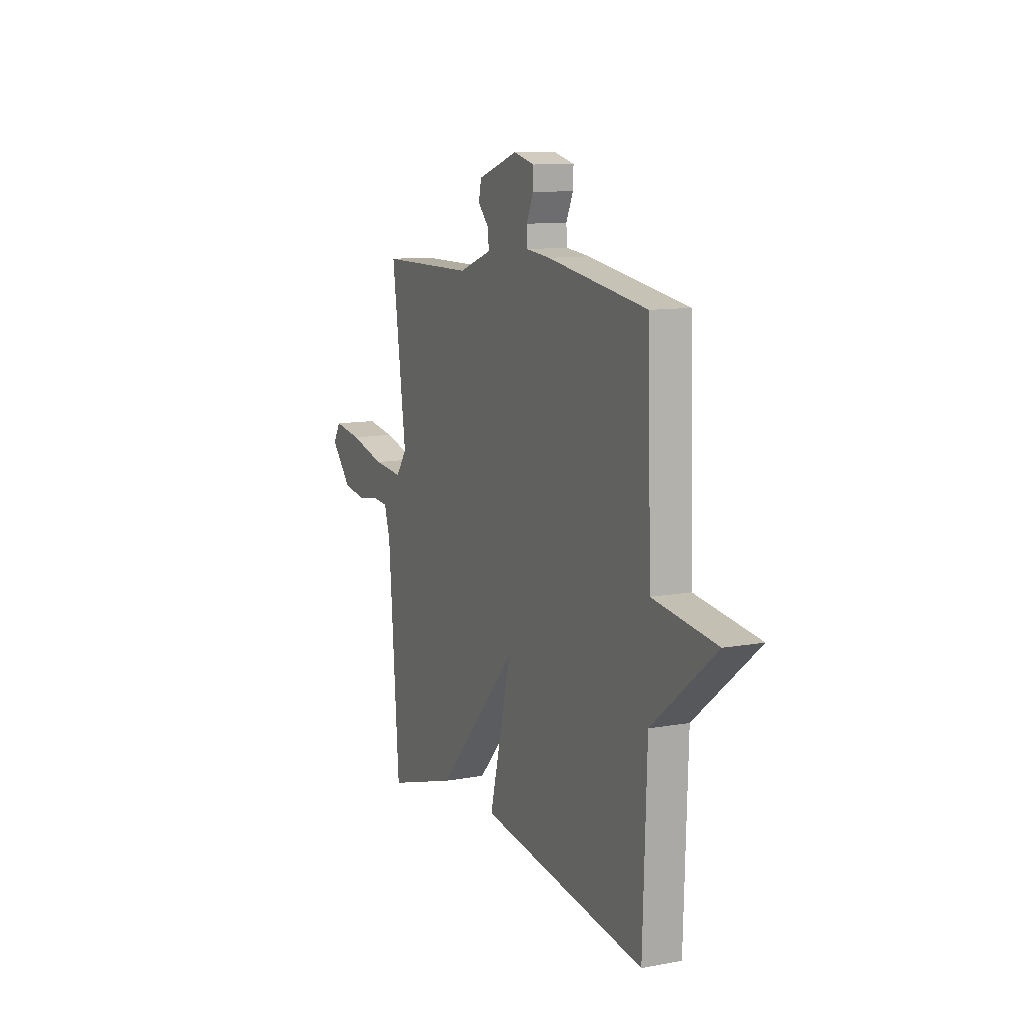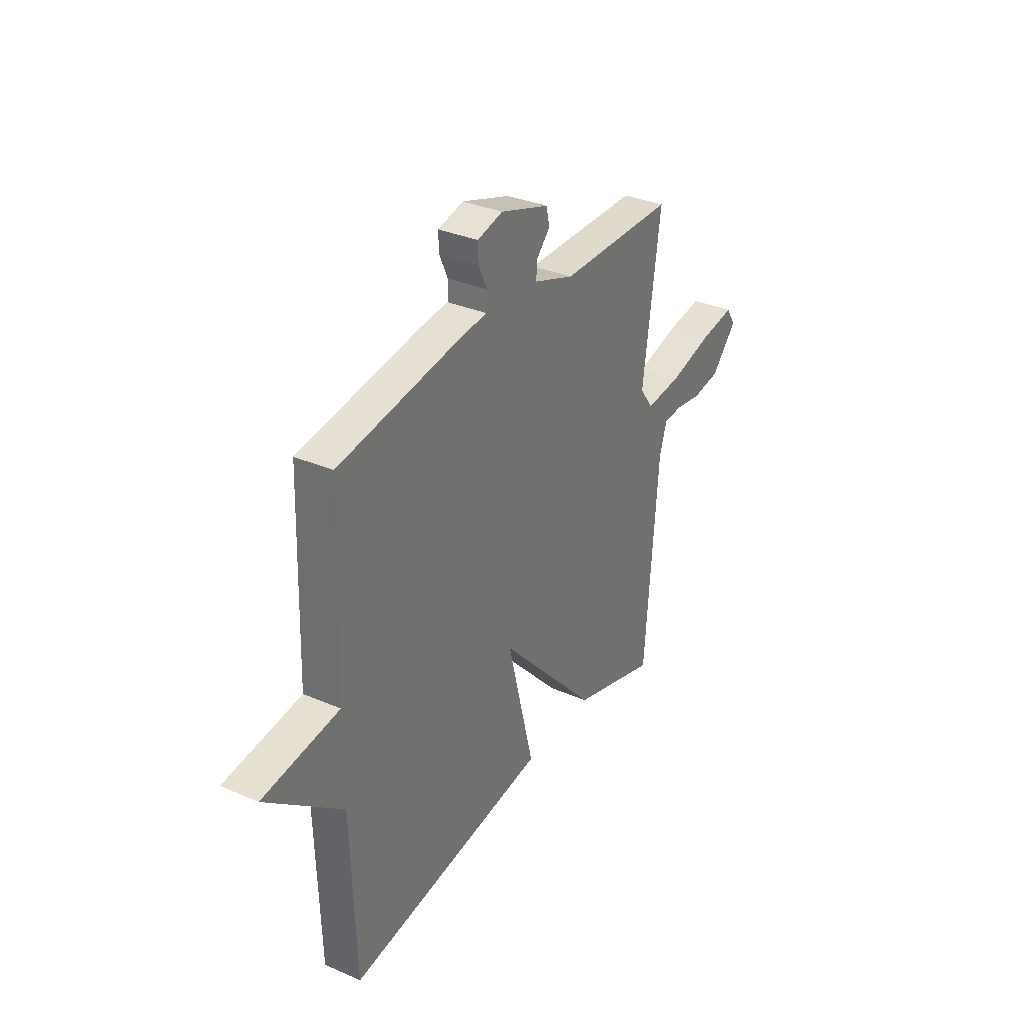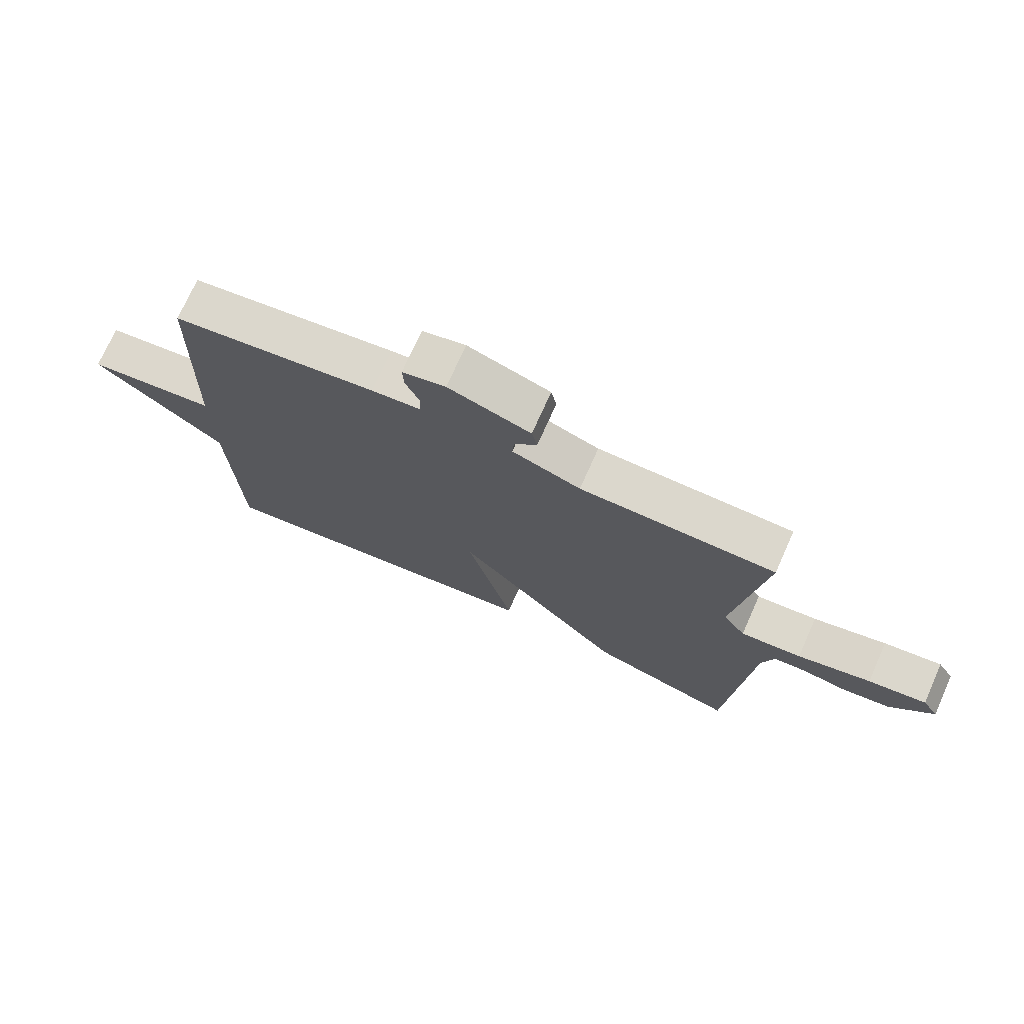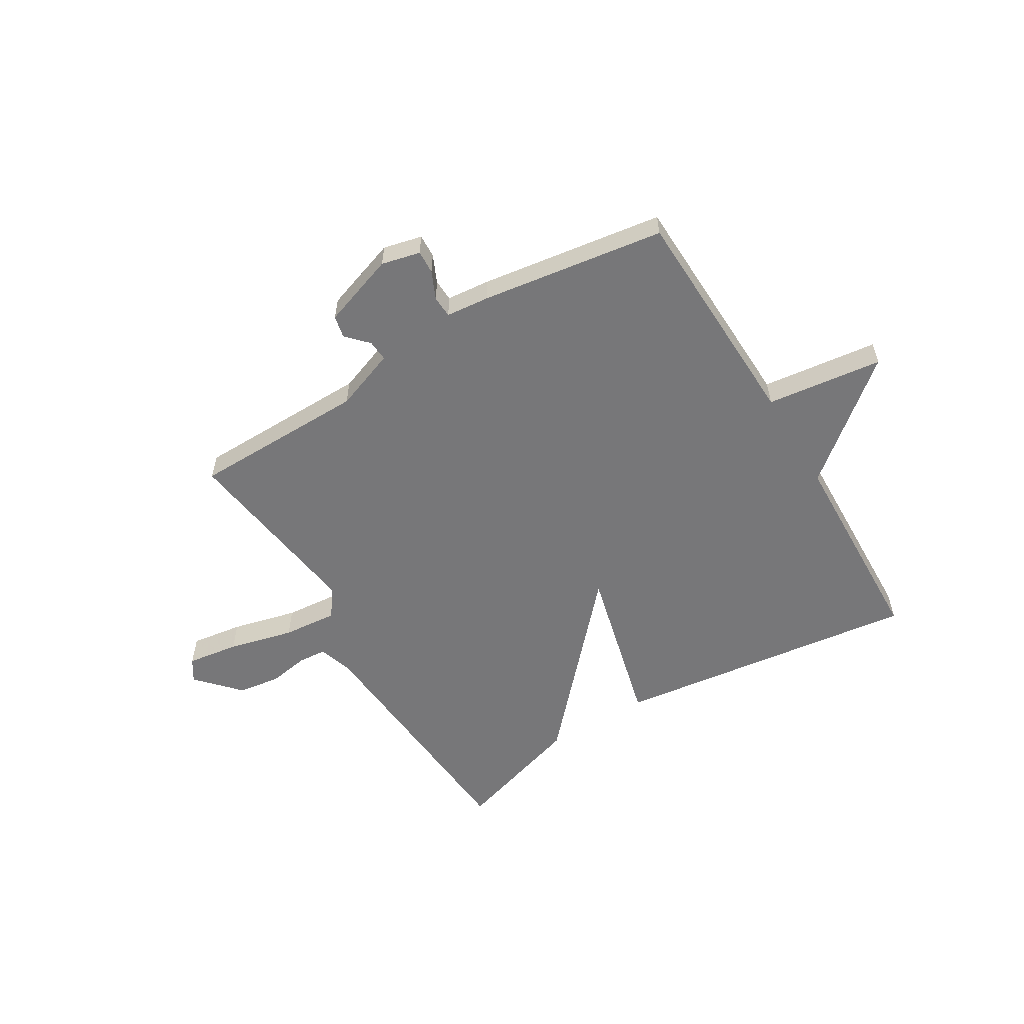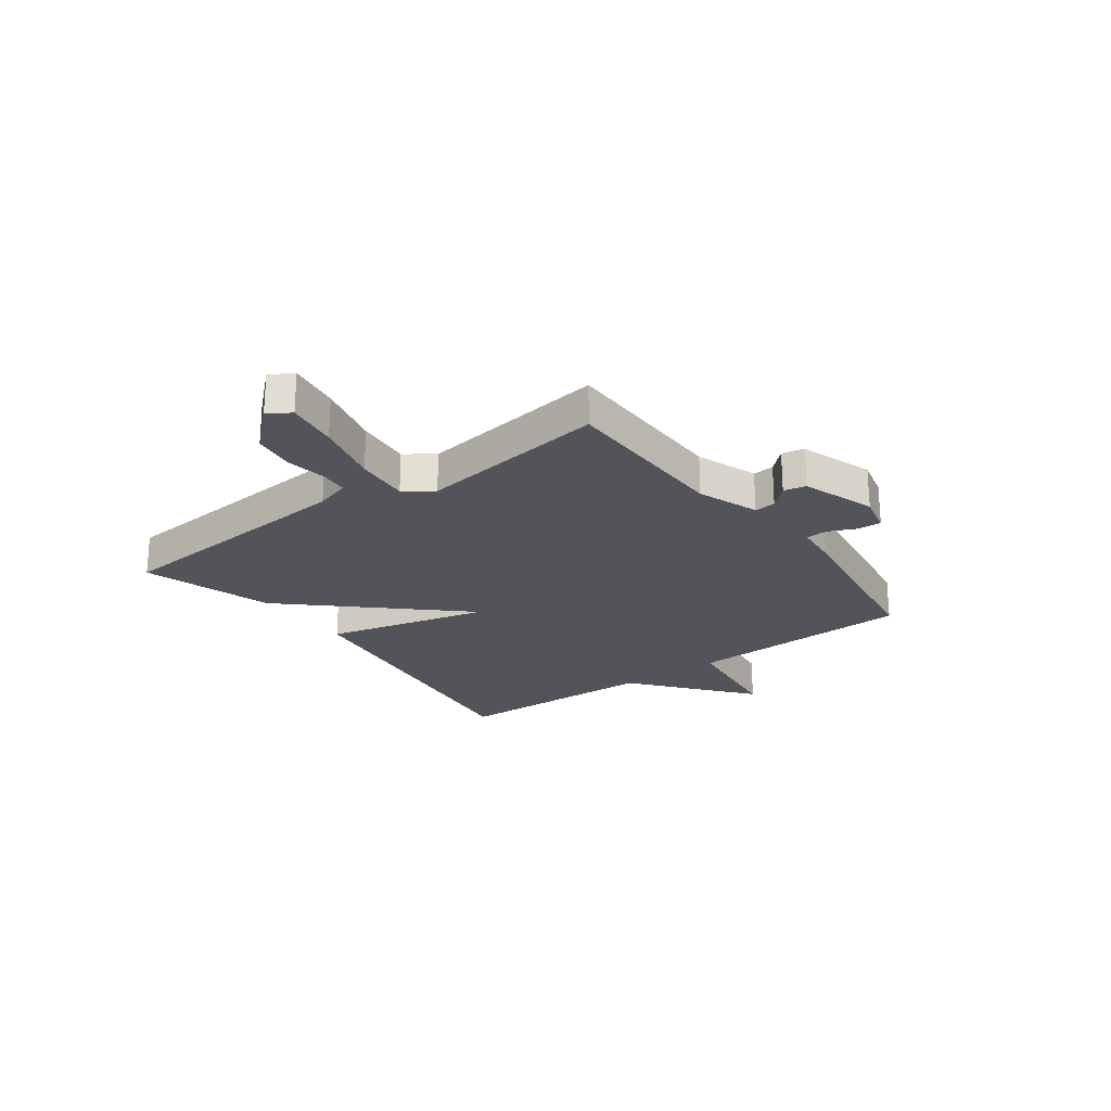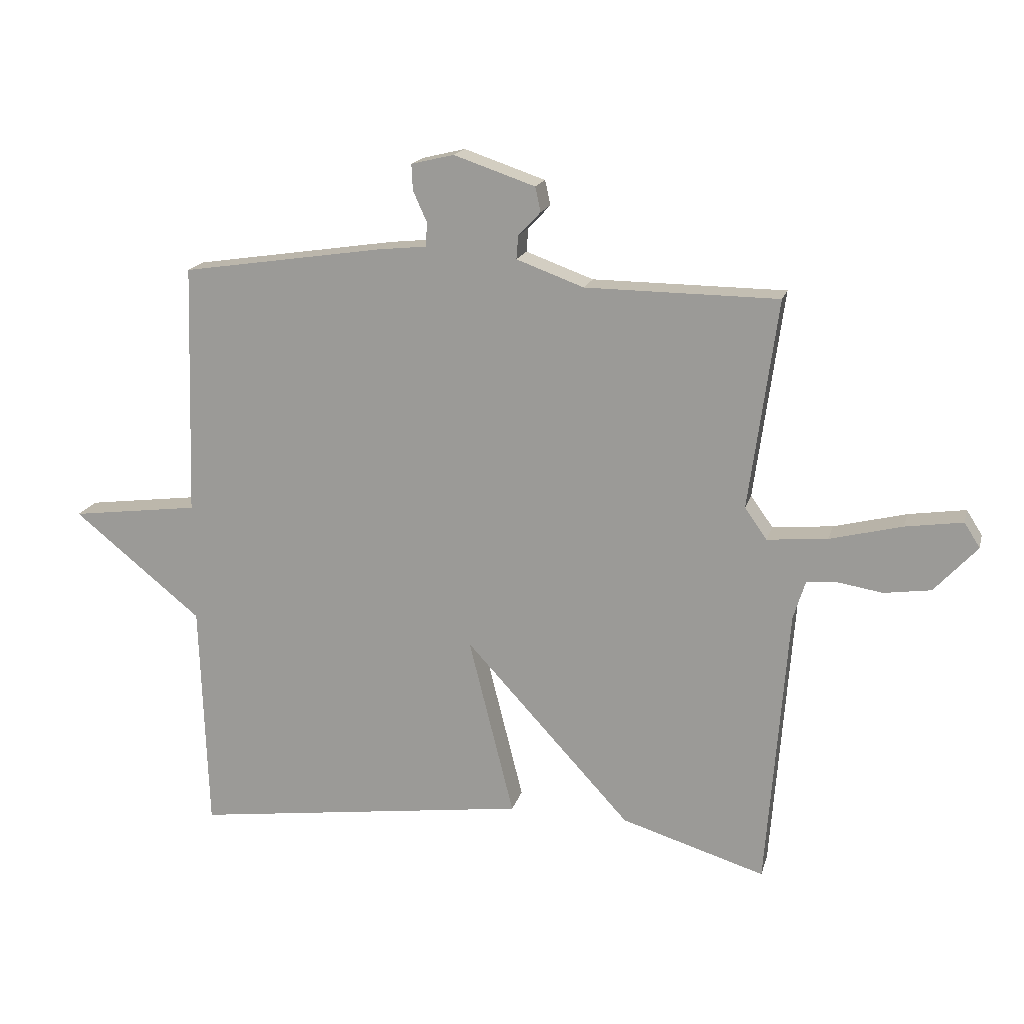
<metadata>
{"format":"obj","ext":"obj","renderer":"f3d","projection":"perspective","resolution":1024,"background":"white","views":[{"elev":11.0,"azim":65.6,"up":"+Z"},{"elev":33.4,"azim":120.7,"up":"+Z"},{"elev":73.1,"azim":-155.9,"up":"+Z"},{"elev":-57.2,"azim":31.2,"up":"+Y"},{"elev":-23.7,"azim":-53.6,"up":"+Y"},{"elev":17.1,"azim":-166.1,"up":"+Z"}]}
</metadata>
<code>
v -0.5 0.07 0.5
v -0.18 0.07 0.503
v -0.068 0.07 0.544
v -0.071 0.07 0.583
v -0.108 0.07 0.622
v -0.099 0.07 0.663
v 0.036 0.07 0.709
v 0.107 0.07 0.692
v 0.105 0.07 0.649
v 0.082 0.07 0.598
v 0.084 0.07 0.558
v 0.164 0.07 0.55
v 0.5 0.07 0.5
v 0.513 0.07 0.081
v 0.726 0.07 0.054
v 0.513 0.07 -0.119
v 0.5 0.07 -0.5
v -0.061 0.07 -0.426
v 0.014 0.07 -0.127
v -0.261 0.07 -0.426
v -0.5 0.07 -0.5
v -0.536 0.07 -0.032
v -0.556 0.07 0.032
v -0.608 0.07 0.036
v -0.681 0.07 0.024
v -0.759 0.07 0.035
v -0.83 0.07 0.112
v -0.804 0.07 0.153
v -0.709 0.07 0.139
v -0.589 0.07 0.109
v -0.489 0.07 0.1
v -0.452 0.07 0.152
v -0.5 0 0.5
v -0.18 0 0.503
v -0.068 0 0.544
v -0.071 0 0.583
v -0.108 0 0.622
v -0.099 0 0.663
v 0.036 0 0.709
v 0.107 0 0.692
v 0.105 0 0.649
v 0.082 0 0.598
v 0.084 0 0.558
v 0.164 0 0.55
v 0.5 0 0.5
v 0.513 0 0.081
v 0.726 0 0.054
v 0.513 0 -0.119
v 0.5 0 -0.5
v -0.061 0 -0.426
v 0.014 0 -0.127
v -0.261 0 -0.426
v -0.5 0 -0.5
v -0.536 0 -0.032
v -0.556 0 0.032
v -0.608 0 0.036
v -0.681 0 0.024
v -0.759 0 0.035
v -0.83 0 0.112
v -0.804 0 0.153
v -0.709 0 0.139
v -0.589 0 0.109
v -0.489 0 0.1
v -0.452 0 0.152
f 28 29 30
f 27 28 30
f 26 27 30
f 25 26 30
f 24 25 30
f 23 24 30 31
f 22 23 31
f 22 31 32
f 21 22 32
f 20 21 32
f 19 20 32
f 16 17 18 19
f 16 19 32
f 15 16 32
f 14 15 32
f 13 14 32
f 12 13 32
f 11 12 32
f 8 9 10
f 7 8 10
f 6 7 10
f 5 6 10
f 4 5 10
f 3 4 10 11
f 2 3 11 32
f 1 2 32
f 62 61 60
f 62 60 59
f 62 59 58
f 62 58 57
f 62 57 56
f 63 62 56 55
f 63 55 54
f 64 63 54
f 64 54 53
f 64 53 52
f 64 52 51
f 51 50 49 48
f 64 51 48
f 64 48 47
f 64 47 46
f 64 46 45
f 64 45 44
f 64 44 43
f 42 41 40
f 42 40 39
f 42 39 38
f 42 38 37
f 42 37 36
f 43 42 36 35
f 64 43 35 34
f 64 34 33
f 1 33 34 2
f 2 34 35 3
f 3 35 36 4
f 4 36 37 5
f 5 37 38 6
f 6 38 39 7
f 7 39 40 8
f 8 40 41 9
f 9 41 42 10
f 10 42 43 11
f 11 43 44 12
f 12 44 45 13
f 13 45 46 14
f 14 46 47 15
f 15 47 48 16
f 16 48 49 17
f 17 49 50 18
f 18 50 51 19
f 19 51 52 20
f 20 52 53 21
f 21 53 54 22
f 22 54 55 23
f 23 55 56 24
f 24 56 57 25
f 25 57 58 26
f 26 58 59 27
f 27 59 60 28
f 28 60 61 29
f 29 61 62 30
f 30 62 63 31
f 31 63 64 32
f 32 64 33 1

</code>
